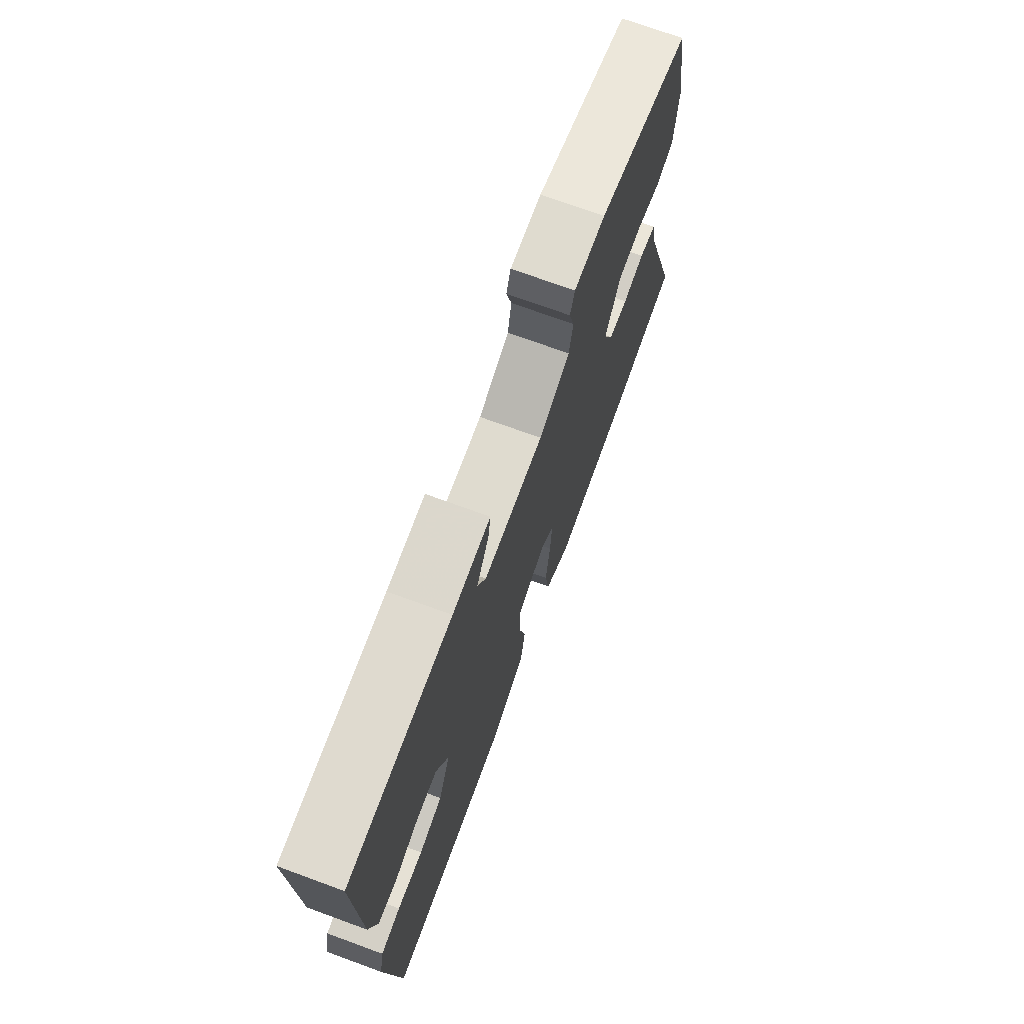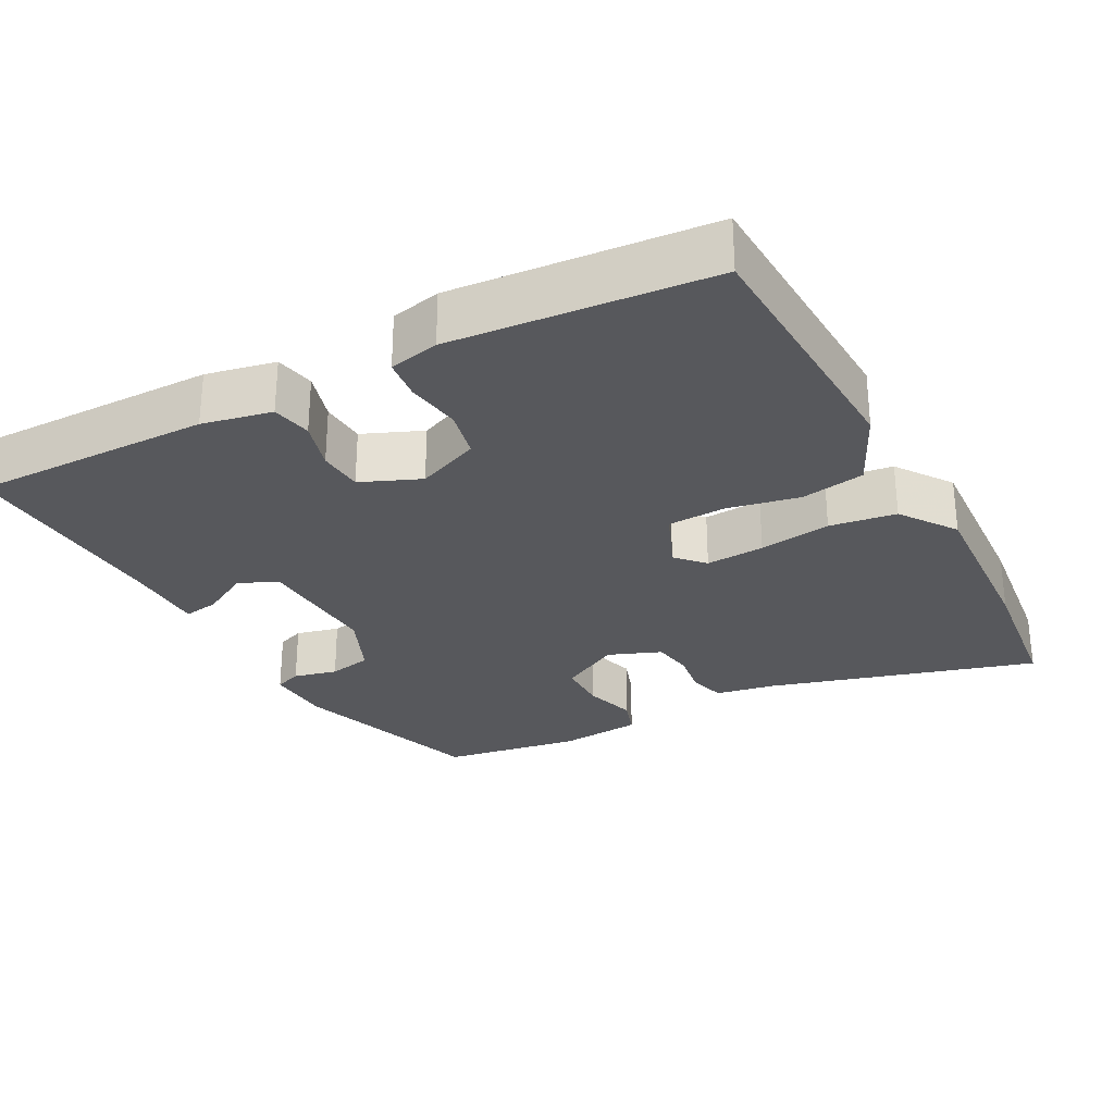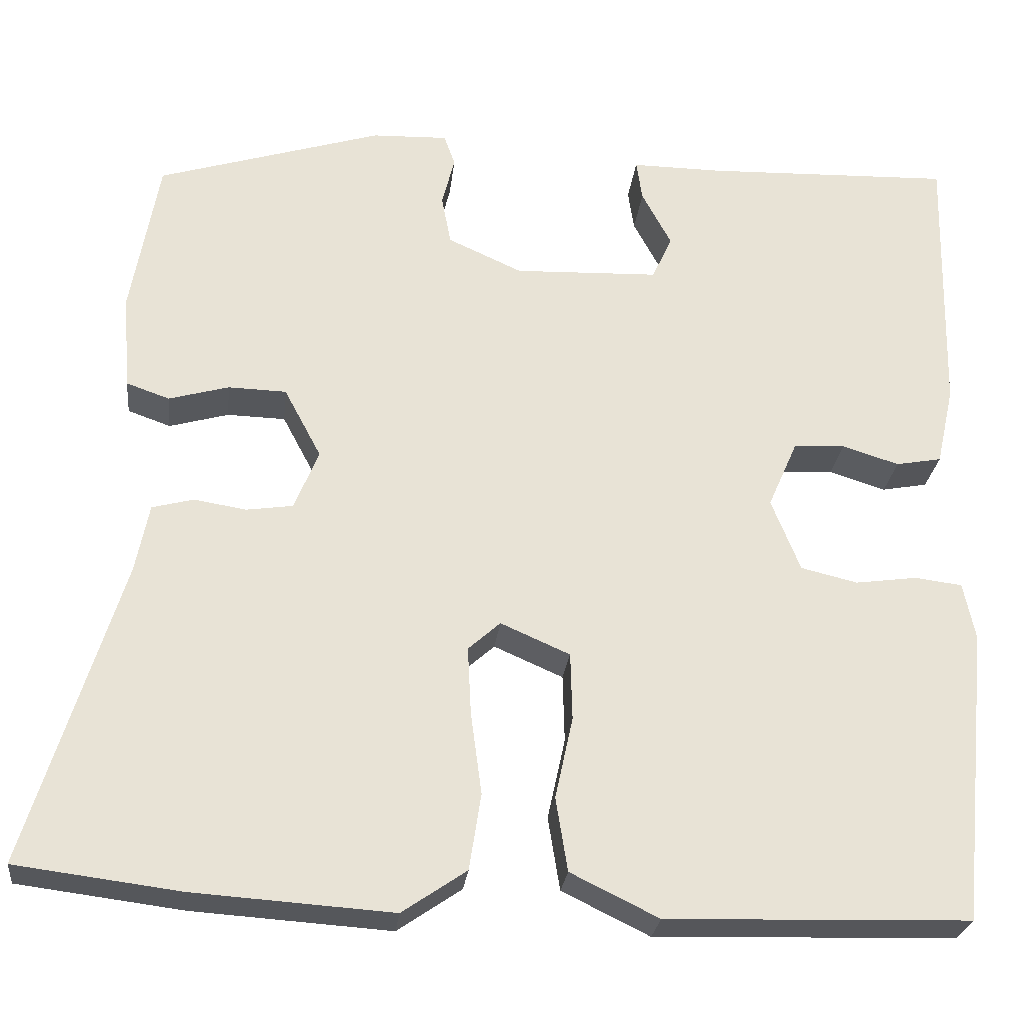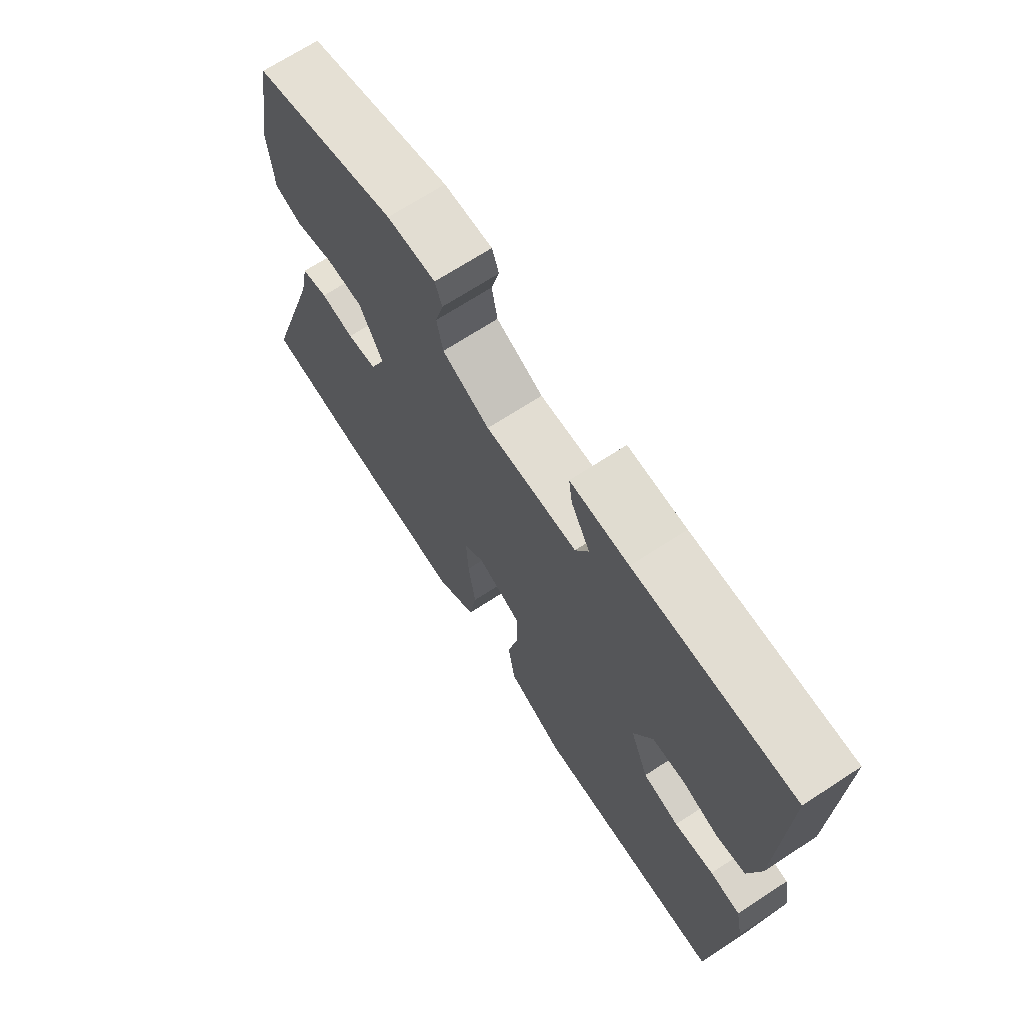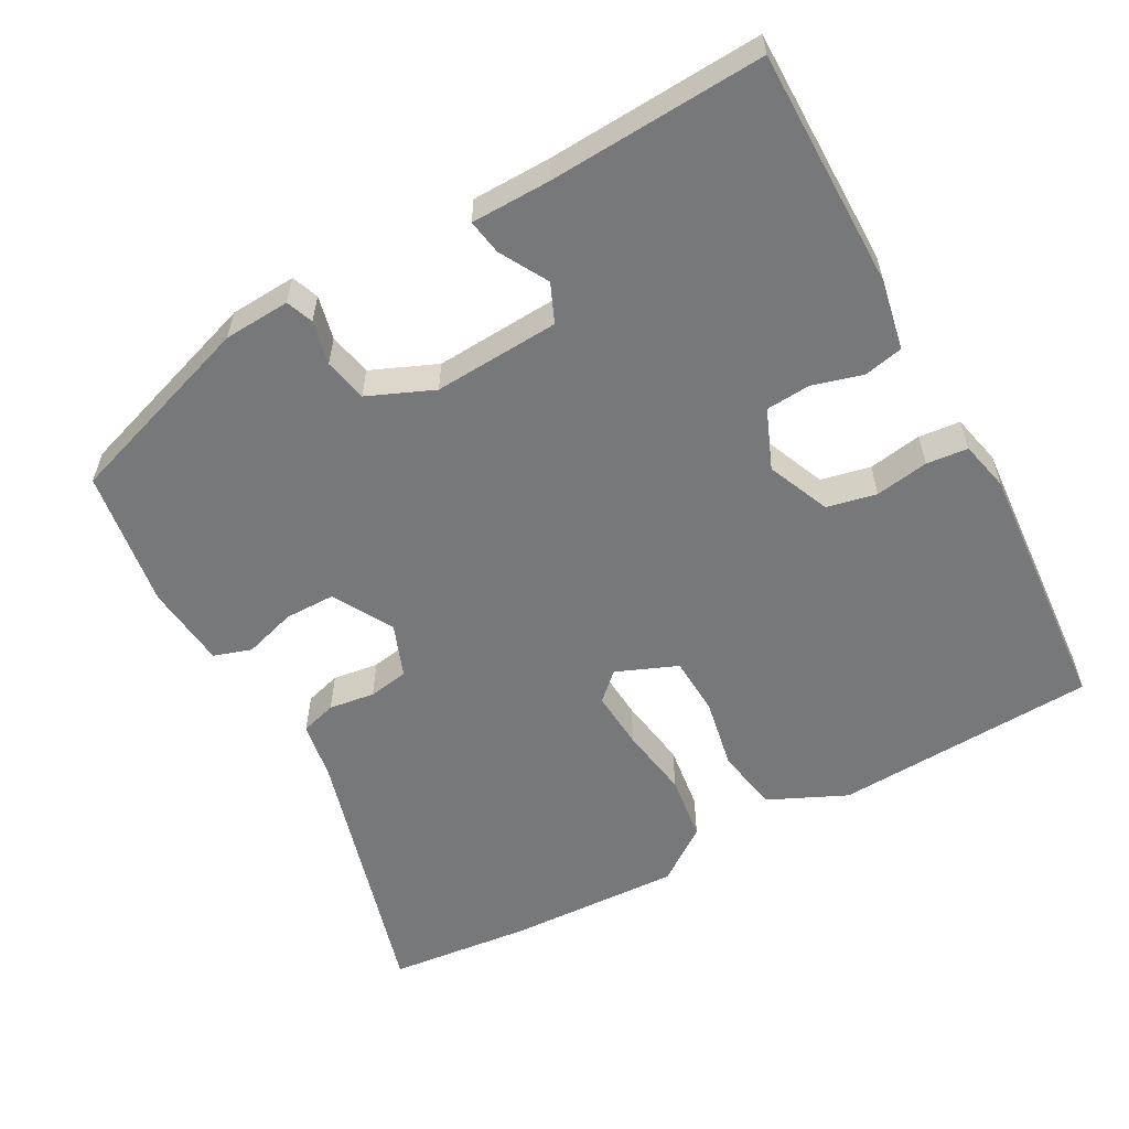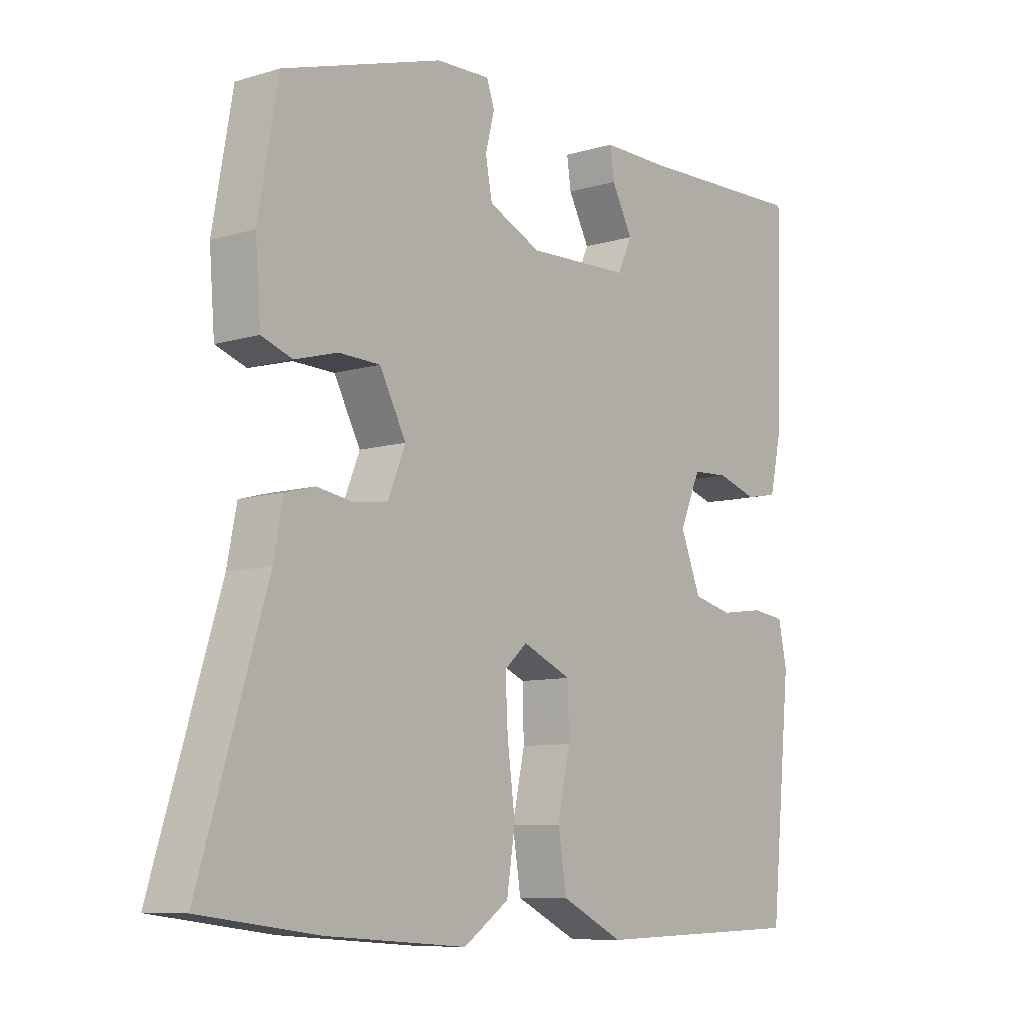
<metadata>
{"format":"obj","ext":"obj","renderer":"f3d","projection":"perspective","resolution":1024,"background":"white","views":[{"elev":72.5,"azim":110.1,"up":"+Z"},{"elev":-28.4,"azim":119.0,"up":"+Y"},{"elev":-26.3,"azim":-6.3,"up":"+Z"},{"elev":69.4,"azim":56.9,"up":"+Z"},{"elev":-57.3,"azim":30.1,"up":"+Y"},{"elev":-8.8,"azim":-51.2,"up":"+Z"}]}
</metadata>
<code>
v 0.464 0.07 -0.513
v 0.106 0.07 -0.523
v 0.002 0.07 -0.472
v -0.012 0.07 -0.385
v 0.009 0.07 -0.288
v 0.007 0.07 -0.208
v -0.075 0.07 -0.172
v -0.113 0.07 -0.206
v -0.109 0.07 -0.286
v -0.096 0.07 -0.384
v -0.11 0.07 -0.474
v -0.186 0.07 -0.526
v -0.421 0.07 -0.51
v -0.616 0.07 -0.485
v -0.505 0.07 -0.124
v -0.489 0.07 -0.043
v -0.44 0.07 -0.03
v -0.378 0.07 -0.04
v -0.323 0.07 -0.032
v -0.294 0.07 0.039
v -0.338 0.07 0.122
v -0.407 0.07 0.124
v -0.478 0.07 0.104
v -0.529 0.07 0.122
v -0.538 0.07 0.236
v -0.505 0.07 0.424
v -0.239 0.07 0.506
v -0.149 0.07 0.509
v -0.136 0.07 0.472
v -0.151 0.07 0.413
v -0.14 0.07 0.354
v -0.052 0.07 0.314
v 0.119 0.07 0.32
v 0.143 0.07 0.372
v 0.108 0.07 0.438
v 0.101 0.07 0.486
v 0.209 0.07 0.485
v 0.501 0.07 0.494
v 0.493 0.07 0.17
v 0.472 0.07 0.076
v 0.418 0.07 0.066
v 0.351 0.07 0.087
v 0.29 0.07 0.084
v 0.255 0.07 0.004
v 0.289 0.07 -0.082
v 0.356 0.07 -0.098
v 0.429 0.07 -0.088
v 0.485 0.07 -0.095
v 0.499 0.07 -0.163
v 0.464 0 -0.513
v 0.106 0 -0.523
v 0.002 0 -0.472
v -0.012 0 -0.385
v 0.009 0 -0.288
v 0.007 0 -0.208
v -0.075 0 -0.172
v -0.113 0 -0.206
v -0.109 0 -0.286
v -0.096 0 -0.384
v -0.11 0 -0.474
v -0.186 0 -0.526
v -0.421 0 -0.51
v -0.616 0 -0.485
v -0.505 0 -0.124
v -0.489 0 -0.043
v -0.44 0 -0.03
v -0.378 0 -0.04
v -0.323 0 -0.032
v -0.294 0 0.039
v -0.338 0 0.122
v -0.407 0 0.124
v -0.478 0 0.104
v -0.529 0 0.122
v -0.538 0 0.236
v -0.505 0 0.424
v -0.239 0 0.506
v -0.149 0 0.509
v -0.136 0 0.472
v -0.151 0 0.413
v -0.14 0 0.354
v -0.052 0 0.314
v 0.119 0 0.32
v 0.143 0 0.372
v 0.108 0 0.438
v 0.101 0 0.486
v 0.209 0 0.485
v 0.501 0 0.494
v 0.493 0 0.17
v 0.472 0 0.076
v 0.418 0 0.066
v 0.351 0 0.087
v 0.29 0 0.084
v 0.255 0 0.004
v 0.289 0 -0.082
v 0.356 0 -0.098
v 0.429 0 -0.088
v 0.485 0 -0.095
v 0.499 0 -0.163
f 46 47 48 49
f 45 46 49 1
f 39 40 41 42
f 37 38 39 42
f 37 42 43
f 34 35 36 37
f 33 34 37 43
f 32 33 43 44
f 27 28 29 30
f 27 30 31
f 26 27 31
f 22 23 24 25
f 21 22 25 26
f 15 16 17 18
f 15 18 19
f 14 15 19
f 13 14 19
f 12 13 19 20
f 9 10 11 12
f 8 9 12 20
f 2 3 4 5
f 45 1 2 5
f 45 5 6
f 44 45 6 7
f 32 44 7
f 21 26 31 32
f 20 21 32
f 7 8 20 32
f 98 97 96 95
f 50 98 95 94
f 91 90 89 88
f 91 88 87 86
f 92 91 86
f 86 85 84 83
f 92 86 83 82
f 93 92 82 81
f 79 78 77 76
f 80 79 76
f 80 76 75
f 74 73 72 71
f 75 74 71 70
f 67 66 65 64
f 68 67 64
f 68 64 63
f 68 63 62
f 69 68 62 61
f 61 60 59 58
f 69 61 58 57
f 54 53 52 51
f 54 51 50 94
f 55 54 94
f 56 55 94 93
f 56 93 81
f 81 80 75 70
f 81 70 69
f 81 69 57 56
f 1 50 51 2
f 2 51 52 3
f 3 52 53 4
f 4 53 54 5
f 5 54 55 6
f 6 55 56 7
f 7 56 57 8
f 8 57 58 9
f 9 58 59 10
f 10 59 60 11
f 11 60 61 12
f 12 61 62 13
f 13 62 63 14
f 14 63 64 15
f 15 64 65 16
f 16 65 66 17
f 17 66 67 18
f 18 67 68 19
f 19 68 69 20
f 20 69 70 21
f 21 70 71 22
f 22 71 72 23
f 23 72 73 24
f 24 73 74 25
f 25 74 75 26
f 26 75 76 27
f 27 76 77 28
f 28 77 78 29
f 29 78 79 30
f 30 79 80 31
f 31 80 81 32
f 32 81 82 33
f 33 82 83 34
f 34 83 84 35
f 35 84 85 36
f 36 85 86 37
f 37 86 87 38
f 38 87 88 39
f 39 88 89 40
f 40 89 90 41
f 41 90 91 42
f 42 91 92 43
f 43 92 93 44
f 44 93 94 45
f 45 94 95 46
f 46 95 96 47
f 47 96 97 48
f 48 97 98 49
f 49 98 50 1

</code>
